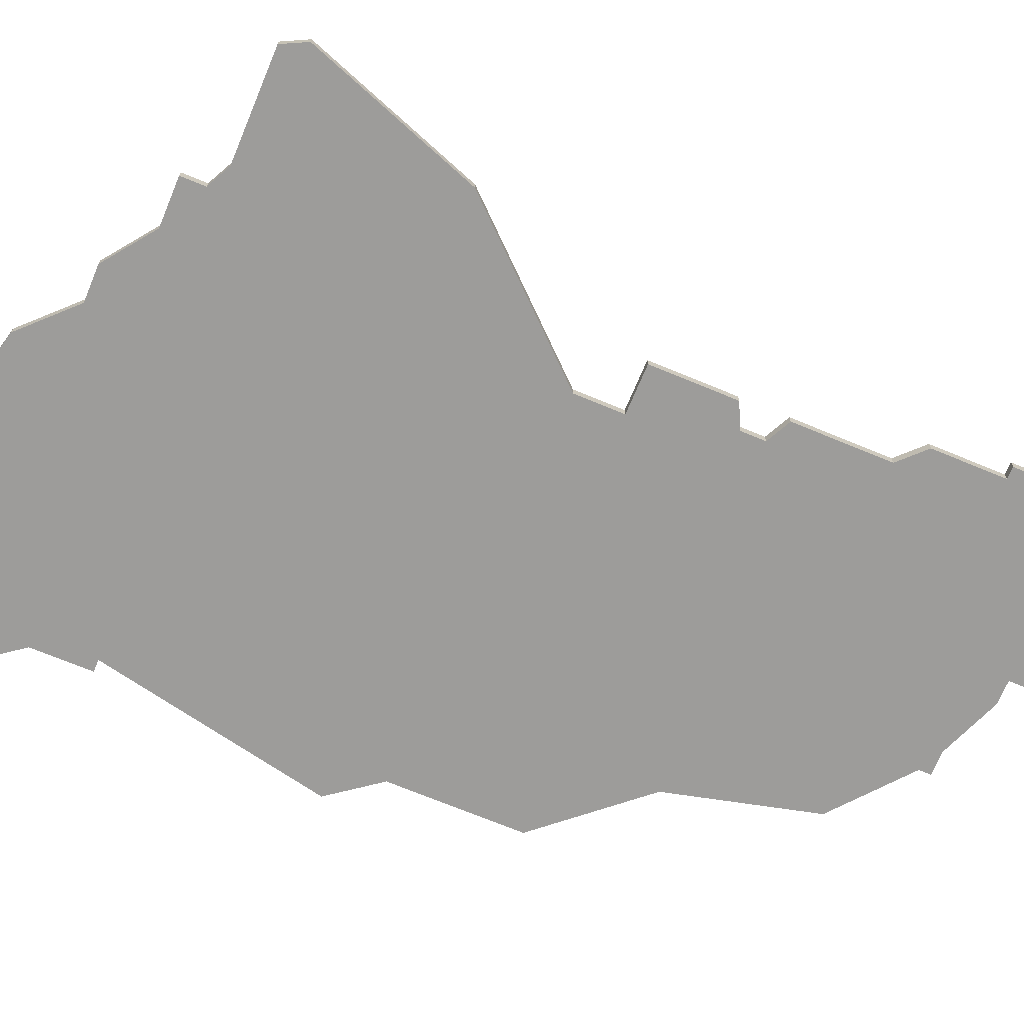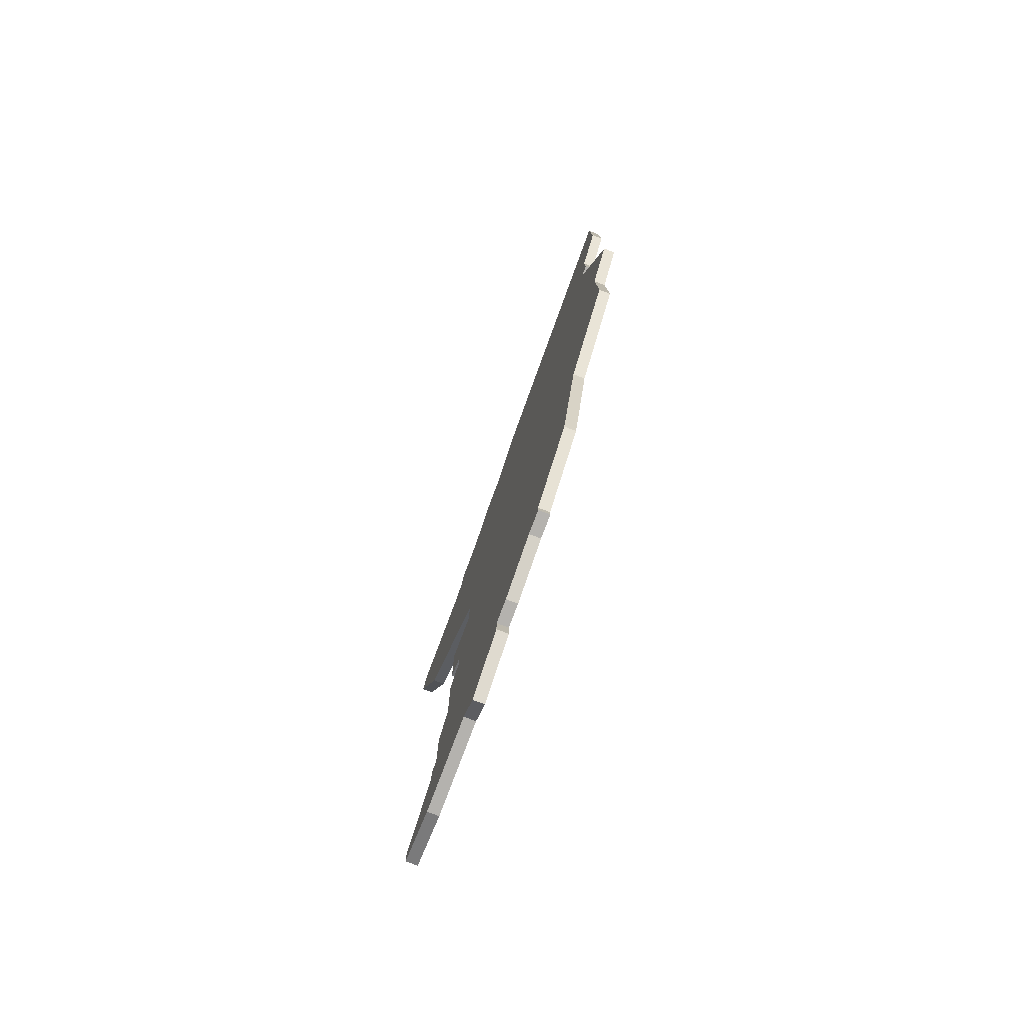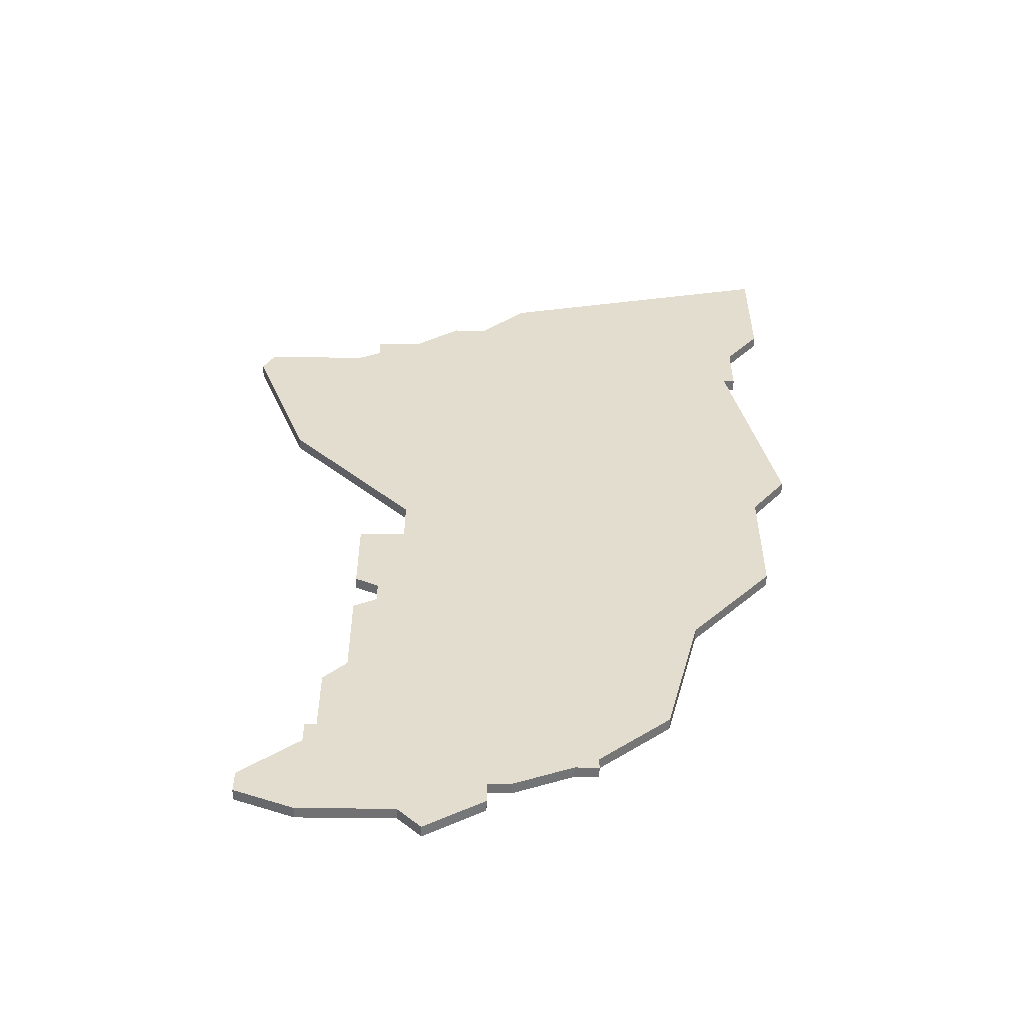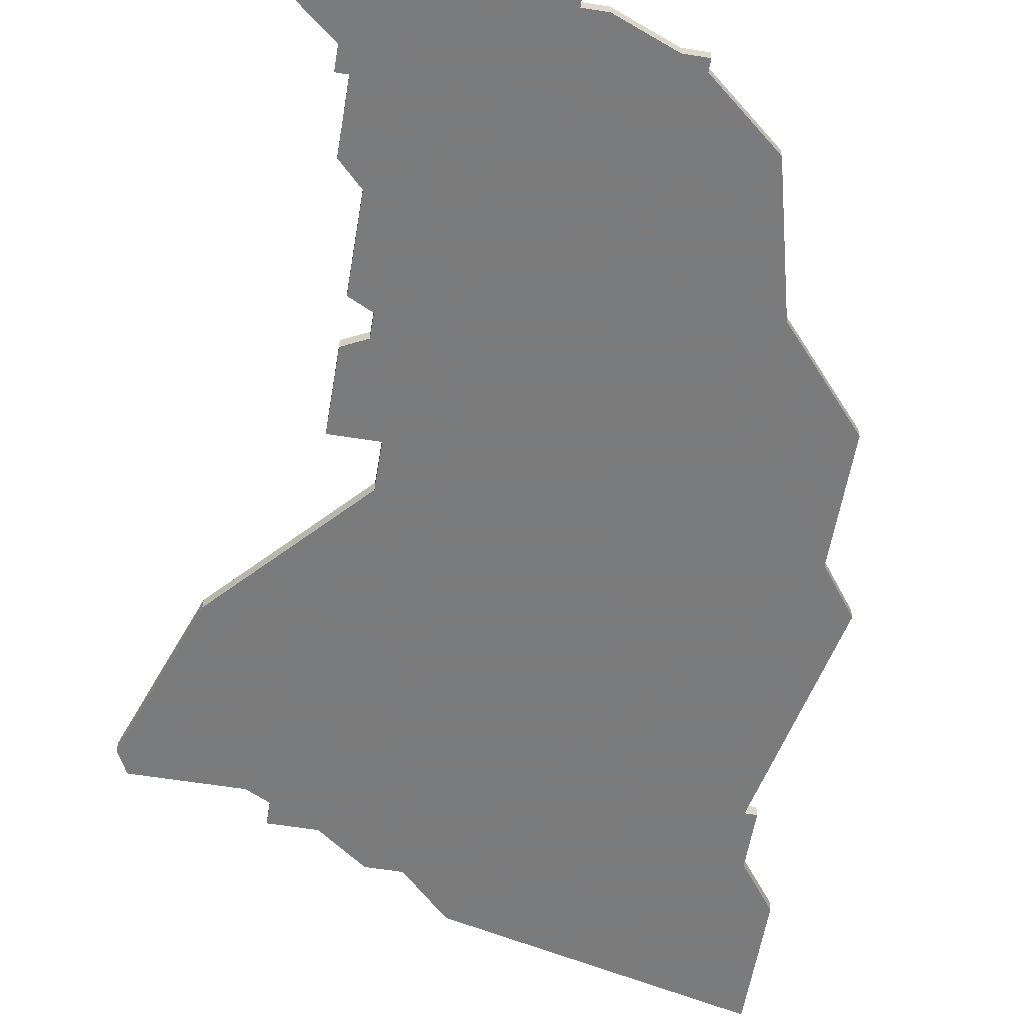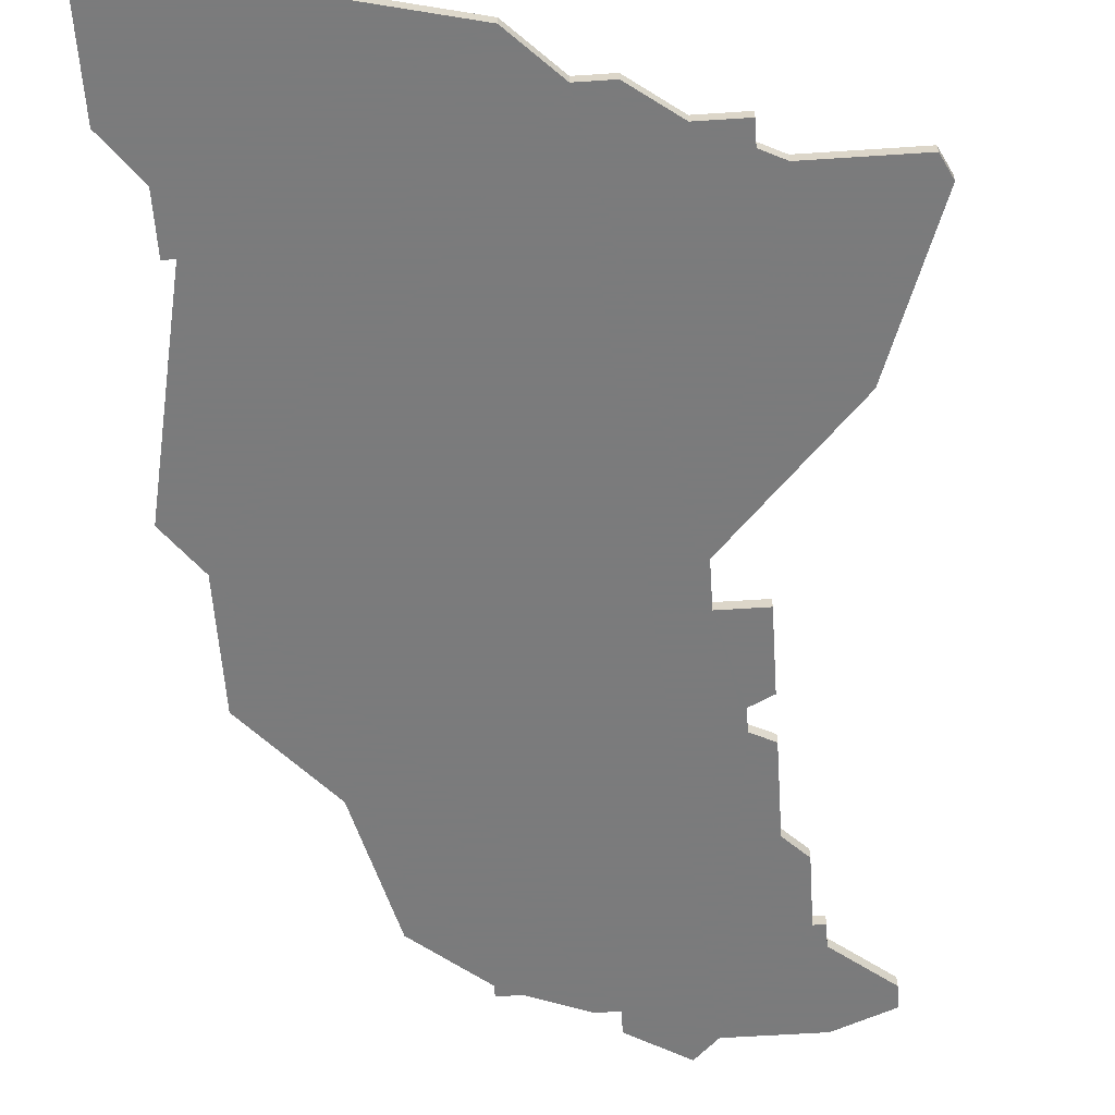
<metadata>
{"format":"obj","ext":"obj","renderer":"f3d","projection":"perspective","resolution":1024,"background":"white","views":[{"elev":-70.2,"azim":-112.6,"up":"+Z"},{"elev":-79.8,"azim":69.3,"up":"+Y"},{"elev":-55.3,"azim":-0.7,"up":"+Y"},{"elev":-58.4,"azim":-9.5,"up":"+Z"},{"elev":-58.4,"azim":-176.1,"up":"+Z"}]}
</metadata>
<code>
v 2993 -1049 0
v 2968 -1055 0
v 2964 -1059 0
v 2961 -1059 0
v 2957 -1062 0
v 2953 -1062 0
v 2953 -1064 0
v 2951 -1065 0
v 2942 -1065 0
v 2941 -1067 0
v 2946 -1081 0
v 2957 -1093 0
v 2957 -1097 0
v 2953 -1097 0
v 2953 -1104 0
v 2955 -1105 0
v 2955 -1107 0
v 2953 -1108 0
v 2953 -1116 0
v 2951 -1118 0
v 2951 -1124 0
v 2950 -1124 0
v 2950 -1126 0
v 2945 -1130 0
v 2945 -1132 0
v 2950 -1134 0
v 2958 -1134 0
v 2960 -1136 0
v 2965 -1133 0
v 2965 -1131 0
v 2967 -1131 0
v 2972 -1129 0
v 2974 -1129 0
v 2974 -1128 0
v 2980 -1123 0
v 2983 -1111 0
v 2990 -1103 0
v 2990 -1092 0
v 2993 -1088 0
v 2989 -1069 0
v 2990 -1069 0
v 2990 -1064 0
v 2993 -1060 0
v 2993 -1049 1
v 2968 -1055 1
v 2964 -1059 1
v 2961 -1059 1
v 2957 -1062 1
v 2953 -1062 1
v 2953 -1064 1
v 2951 -1065 1
v 2942 -1065 1
v 2941 -1067 1
v 2946 -1081 1
v 2957 -1093 1
v 2957 -1097 1
v 2953 -1097 1
v 2953 -1104 1
v 2955 -1105 1
v 2955 -1107 1
v 2953 -1108 1
v 2953 -1116 1
v 2951 -1118 1
v 2951 -1124 1
v 2950 -1124 1
v 2950 -1126 1
v 2945 -1130 1
v 2945 -1132 1
v 2950 -1134 1
v 2958 -1134 1
v 2960 -1136 1
v 2965 -1133 1
v 2965 -1131 1
v 2967 -1131 1
v 2972 -1129 1
v 2974 -1129 1
v 2974 -1128 1
v 2980 -1123 1
v 2983 -1111 1
v 2990 -1103 1
v 2990 -1092 1
v 2993 -1088 1
v 2989 -1069 1
v 2990 -1069 1
v 2990 -1064 1
v 2993 -1060 1
f 2 1 43
f 5 4 3
f 7 6 5
f 10 9 8
f 12 11 10
f 15 14 13
f 19 18 17
f 21 20 19
f 23 22 21
f 25 24 23
f 27 26 25
f 29 28 27
f 32 31 30
f 34 33 32
f 36 35 34
f 38 37 36
f 40 39 38
f 42 41 40
f 2 43 42
f 7 5 3
f 12 10 8
f 16 15 13
f 27 25 23
f 30 29 27
f 34 32 30
f 38 36 34
f 2 42 40
f 8 7 3
f 17 16 13
f 27 23 21
f 38 34 30
f 2 40 38
f 12 8 3
f 27 21 19
f 38 30 27
f 3 2 38
f 13 12 3
f 27 19 17
f 3 38 27
f 27 17 13
f 13 3 27
f 86 44 45
f 46 47 48
f 48 49 50
f 51 52 53
f 53 54 55
f 56 57 58
f 60 61 62
f 62 63 64
f 64 65 66
f 66 67 68
f 68 69 70
f 70 71 72
f 73 74 75
f 75 76 77
f 77 78 79
f 79 80 81
f 81 82 83
f 83 84 85
f 85 86 45
f 46 48 50
f 51 53 55
f 56 58 59
f 66 68 70
f 70 72 73
f 73 75 77
f 77 79 81
f 83 85 45
f 46 50 51
f 56 59 60
f 64 66 70
f 73 77 81
f 81 83 45
f 46 51 55
f 62 64 70
f 70 73 81
f 81 45 46
f 46 55 56
f 60 62 70
f 70 81 46
f 56 60 70
f 70 46 56
f 45 44 2
f 2 44 1
f 46 45 3
f 3 45 2
f 47 46 4
f 4 46 3
f 48 47 5
f 5 47 4
f 49 48 6
f 6 48 5
f 50 49 7
f 7 49 6
f 51 50 8
f 8 50 7
f 52 51 9
f 9 51 8
f 53 52 10
f 10 52 9
f 54 53 11
f 11 53 10
f 55 54 12
f 12 54 11
f 56 55 13
f 13 55 12
f 57 56 14
f 14 56 13
f 58 57 15
f 15 57 14
f 59 58 16
f 16 58 15
f 60 59 17
f 17 59 16
f 61 60 18
f 18 60 17
f 62 61 19
f 19 61 18
f 63 62 20
f 20 62 19
f 64 63 21
f 21 63 20
f 65 64 22
f 22 64 21
f 66 65 23
f 23 65 22
f 67 66 24
f 24 66 23
f 68 67 25
f 25 67 24
f 69 68 26
f 26 68 25
f 70 69 27
f 27 69 26
f 71 70 28
f 28 70 27
f 72 71 29
f 29 71 28
f 73 72 30
f 30 72 29
f 74 73 31
f 31 73 30
f 75 74 32
f 32 74 31
f 76 75 33
f 33 75 32
f 77 76 34
f 34 76 33
f 78 77 35
f 35 77 34
f 79 78 36
f 36 78 35
f 80 79 37
f 37 79 36
f 81 80 38
f 38 80 37
f 82 81 39
f 39 81 38
f 83 82 40
f 40 82 39
f 84 83 41
f 41 83 40
f 85 84 42
f 42 84 41
f 44 86 1
f 1 86 43
f 86 85 43
f 43 85 42

</code>
